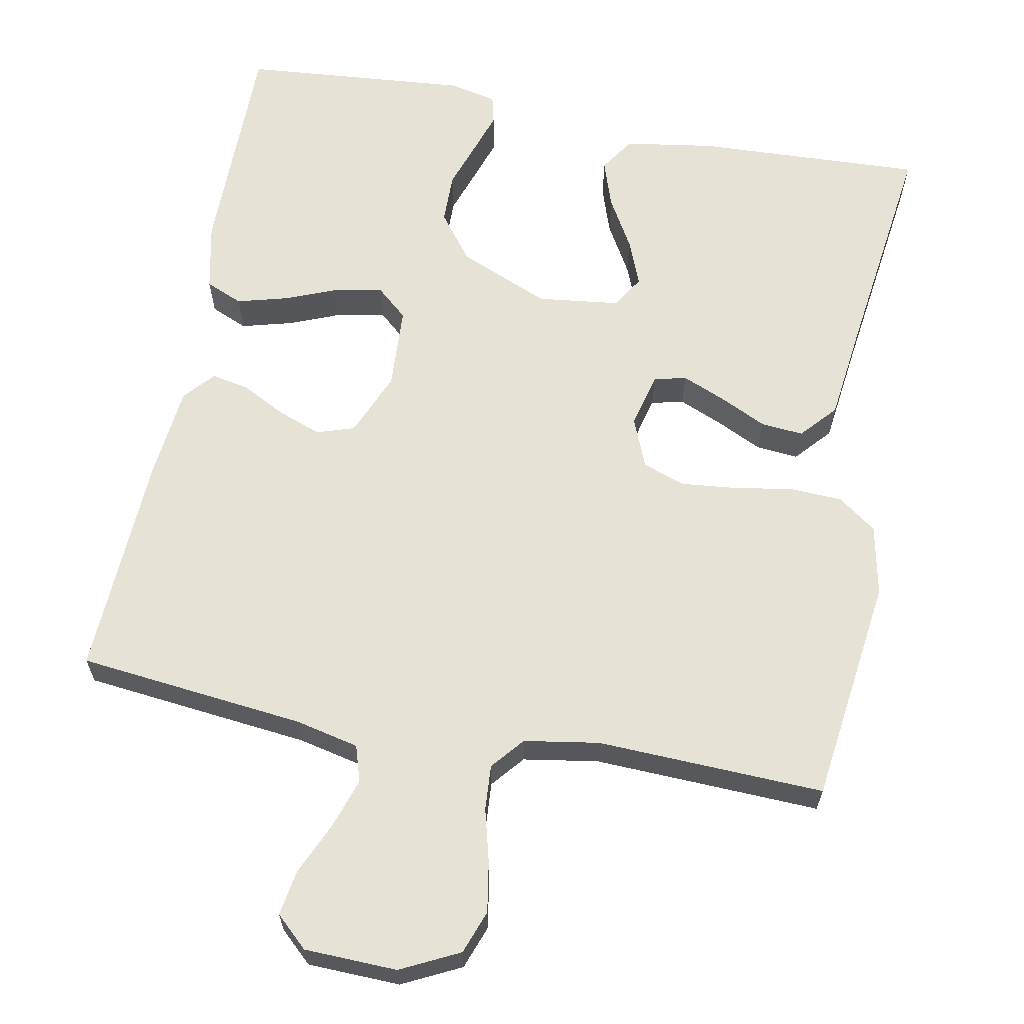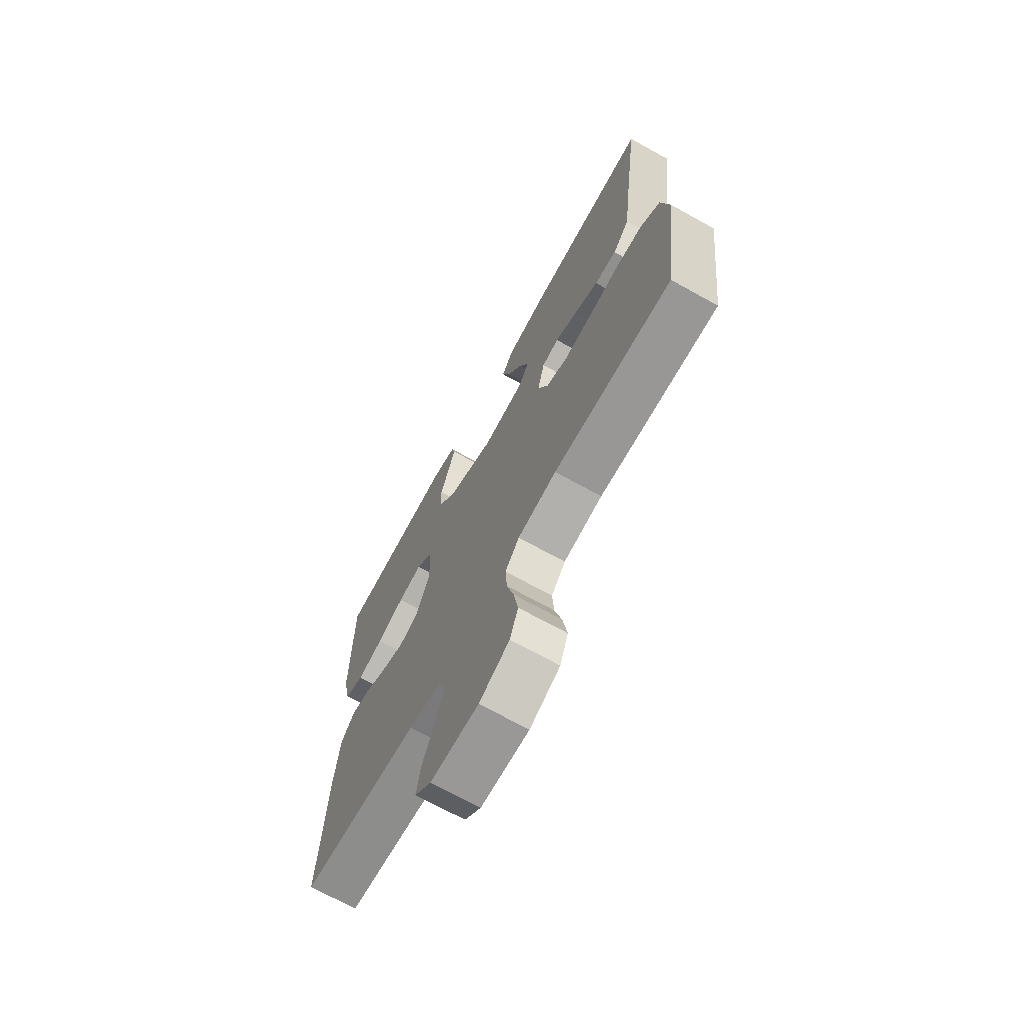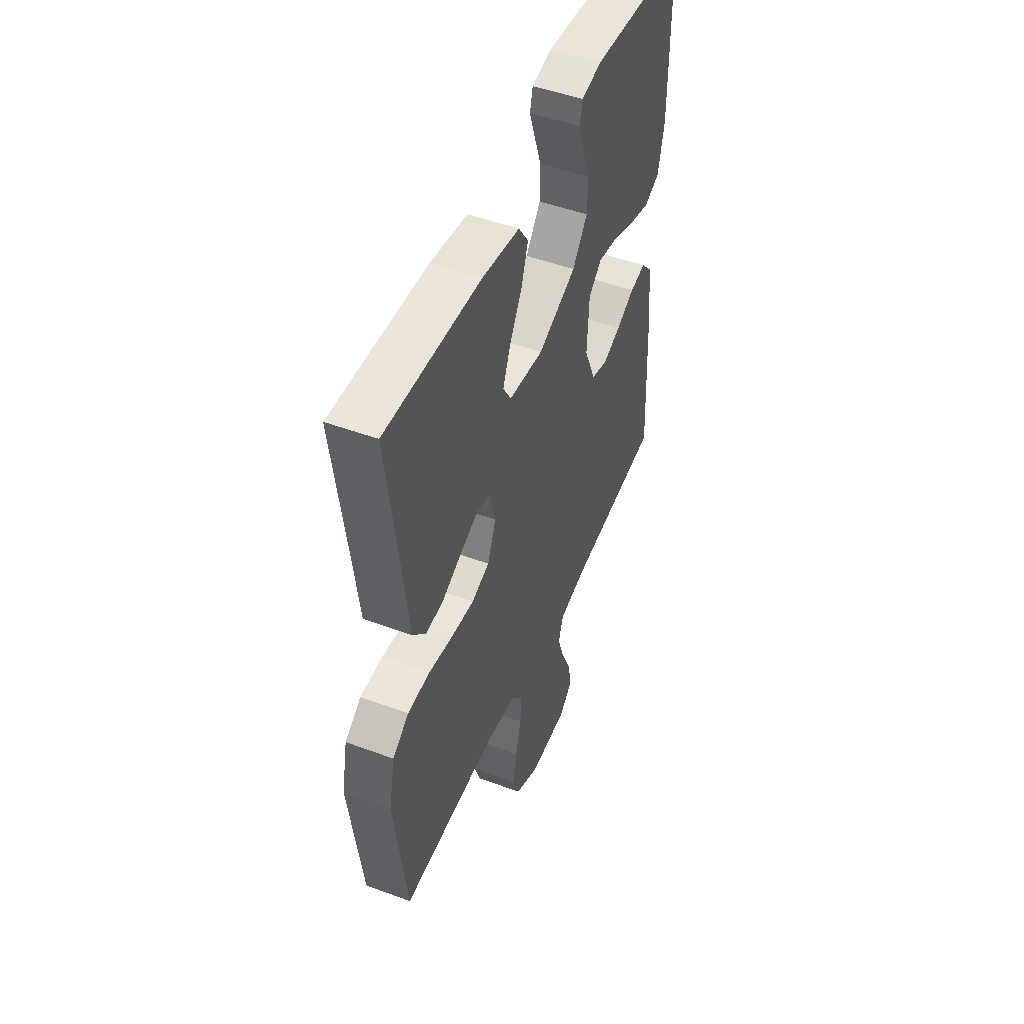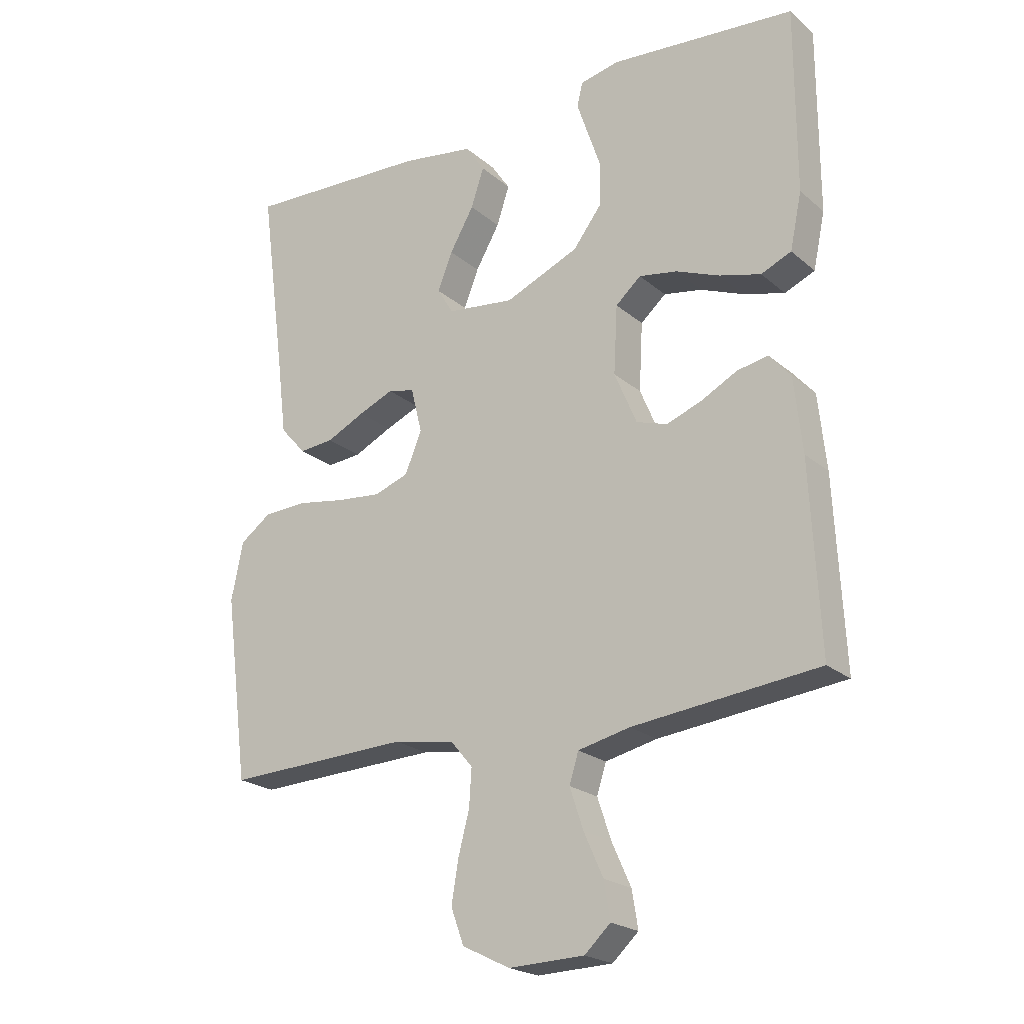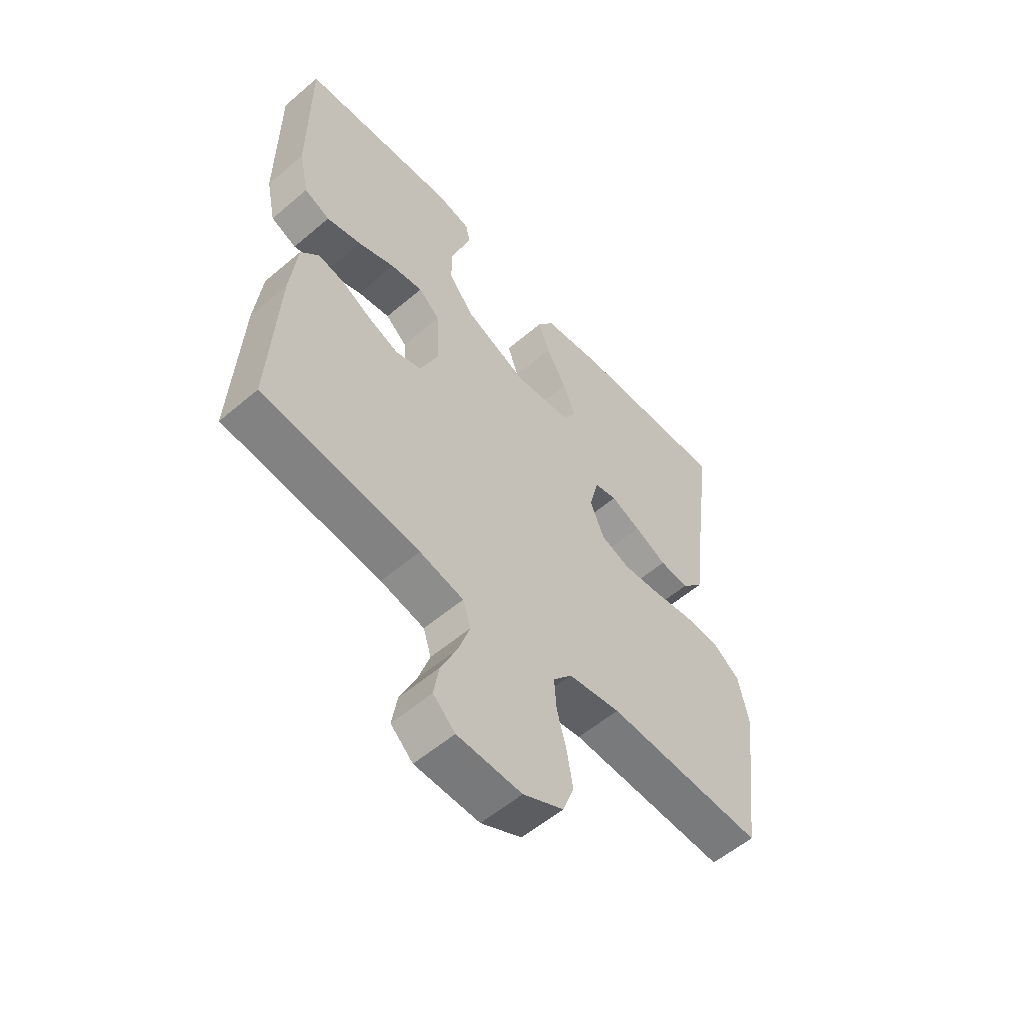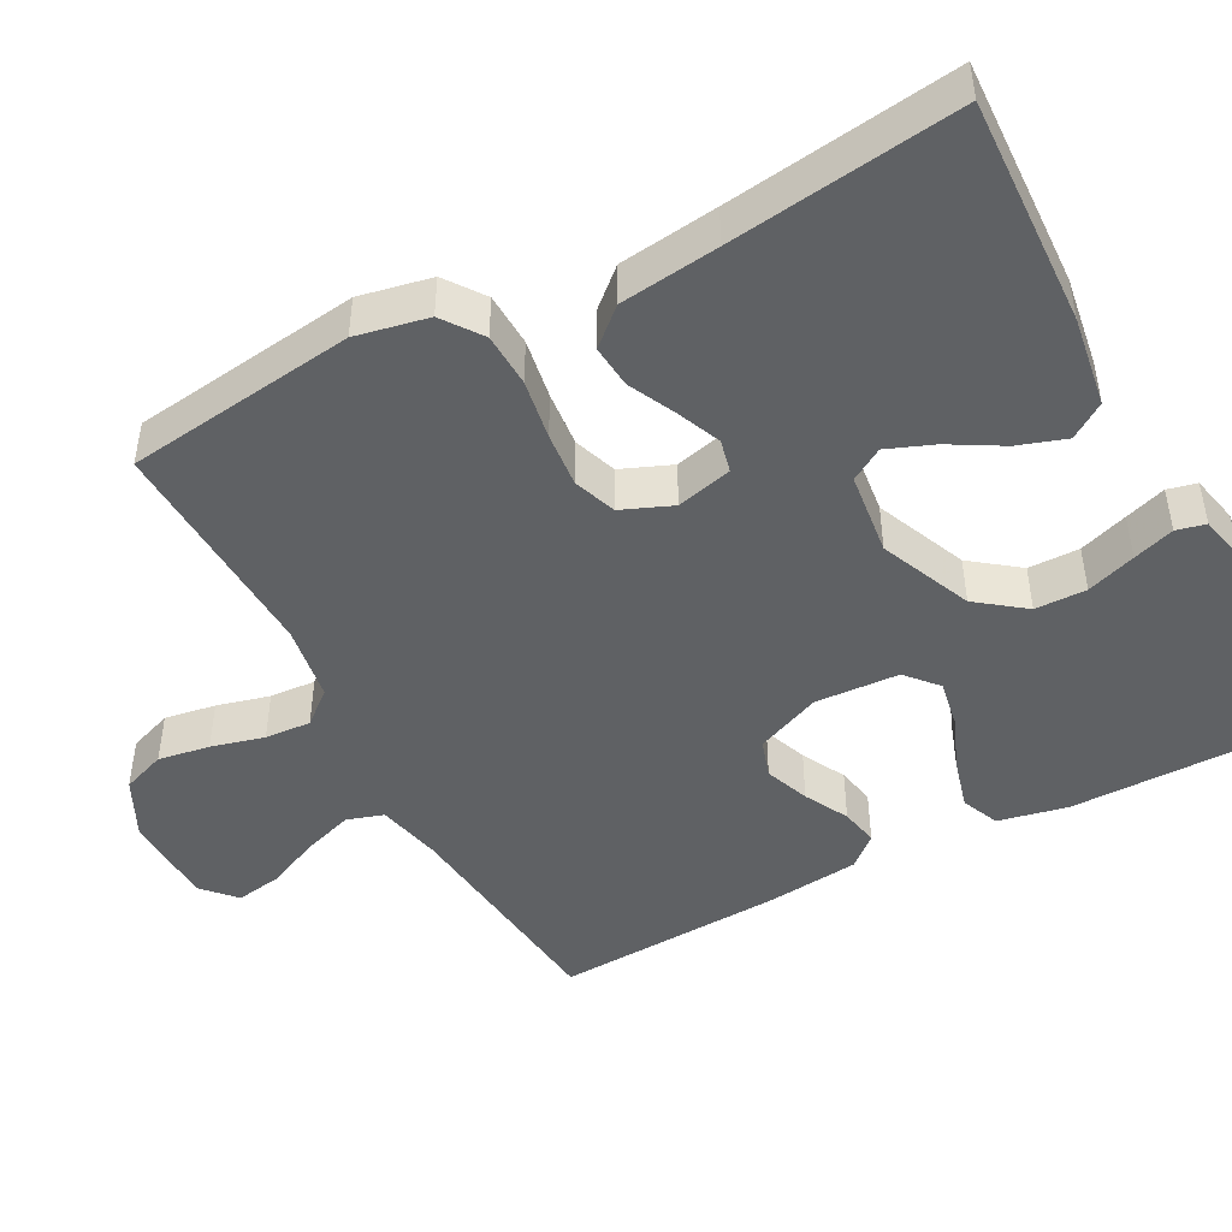
<metadata>
{"format":"obj","ext":"obj","renderer":"f3d","projection":"perspective","resolution":1024,"background":"white","views":[{"elev":63.6,"azim":-169.3,"up":"+Y"},{"elev":-70.3,"azim":-119.0,"up":"+Z"},{"elev":49.2,"azim":-67.7,"up":"+Z"},{"elev":-21.8,"azim":34.9,"up":"+Z"},{"elev":-56.5,"azim":131.6,"up":"+Z"},{"elev":-46.5,"azim":-62.0,"up":"+Y"}]}
</metadata>
<code>
v 0.5 0.07 -0.5
v 0.2 0.07 -0.533
v 0.116 0.07 -0.552
v 0.101 0.07 -0.6
v 0.123 0.07 -0.666
v 0.154 0.07 -0.735
v 0.164 0.07 -0.795
v 0.122 0.07 -0.834
v 0 0.07 -0.838
v -0.077 0.07 -0.8
v -0.098 0.07 -0.743
v -0.087 0.07 -0.676
v -0.069 0.07 -0.607
v -0.065 0.07 -0.547
v -0.101 0.07 -0.504
v -0.2 0.07 -0.488
v -0.5 0.07 -0.5
v -0.539 0.07 -0.2
v -0.52 0.07 -0.106
v -0.469 0.07 -0.069
v -0.399 0.07 -0.066
v -0.321 0.07 -0.079
v -0.249 0.07 -0.086
v -0.193 0.07 -0.066
v -0.166 0.07 0
v -0.184 0.07 0.073
v -0.227 0.07 0.083
v -0.284 0.07 0.059
v -0.346 0.07 0.029
v -0.402 0.07 0.024
v -0.444 0.07 0.071
v -0.46 0.07 0.2
v -0.5 0.07 0.5
v -0.2 0.07 0.487
v -0.082 0.07 0.469
v -0.051 0.07 0.423
v -0.072 0.07 0.36
v -0.111 0.07 0.292
v -0.135 0.07 0.231
v -0.109 0.07 0.188
v 0 0.07 0.175
v 0.12 0.07 0.226
v 0.167 0.07 0.288
v 0.168 0.07 0.355
v 0.146 0.07 0.419
v 0.128 0.07 0.473
v 0.137 0.07 0.511
v 0.2 0.07 0.525
v 0.5 0.07 0.5
v 0.5 0.07 0.2
v 0.481 0.07 0.11
v 0.432 0.07 0.089
v 0.365 0.07 0.107
v 0.295 0.07 0.135
v 0.233 0.07 0.146
v 0.192 0.07 0.11
v 0.186 0.07 0
v 0.222 0.07 -0.085
v 0.272 0.07 -0.101
v 0.33 0.07 -0.079
v 0.387 0.07 -0.049
v 0.437 0.07 -0.039
v 0.472 0.07 -0.079
v 0.485 0.07 -0.2
v 0.5 0 -0.5
v 0.2 0 -0.533
v 0.116 0 -0.552
v 0.101 0 -0.6
v 0.123 0 -0.666
v 0.154 0 -0.735
v 0.164 0 -0.795
v 0.122 0 -0.834
v 0 0 -0.838
v -0.077 0 -0.8
v -0.098 0 -0.743
v -0.087 0 -0.676
v -0.069 0 -0.607
v -0.065 0 -0.547
v -0.101 0 -0.504
v -0.2 0 -0.488
v -0.5 0 -0.5
v -0.539 0 -0.2
v -0.52 0 -0.106
v -0.469 0 -0.069
v -0.399 0 -0.066
v -0.321 0 -0.079
v -0.249 0 -0.086
v -0.193 0 -0.066
v -0.166 0 0
v -0.184 0 0.073
v -0.227 0 0.083
v -0.284 0 0.059
v -0.346 0 0.029
v -0.402 0 0.024
v -0.444 0 0.071
v -0.46 0 0.2
v -0.5 0 0.5
v -0.2 0 0.487
v -0.082 0 0.469
v -0.051 0 0.423
v -0.072 0 0.36
v -0.111 0 0.292
v -0.135 0 0.231
v -0.109 0 0.188
v 0 0 0.175
v 0.12 0 0.226
v 0.167 0 0.288
v 0.168 0 0.355
v 0.146 0 0.419
v 0.128 0 0.473
v 0.137 0 0.511
v 0.2 0 0.525
v 0.5 0 0.5
v 0.5 0 0.2
v 0.481 0 0.11
v 0.432 0 0.089
v 0.365 0 0.107
v 0.295 0 0.135
v 0.233 0 0.146
v 0.192 0 0.11
v 0.186 0 0
v 0.222 0 -0.085
v 0.272 0 -0.101
v 0.33 0 -0.079
v 0.387 0 -0.049
v 0.437 0 -0.039
v 0.472 0 -0.079
v 0.485 0 -0.2
f 64 1 2
f 63 64 2
f 62 63 2
f 61 62 2
f 60 61 2
f 59 60 2 3
f 58 59 3
f 57 58 3 4
f 56 57 4
f 52 53 54
f 51 52 54
f 50 51 54
f 49 50 54
f 48 49 54
f 47 48 54
f 46 47 54
f 45 46 54
f 44 45 54
f 43 44 54 55
f 42 43 55 56
f 36 37 38
f 35 36 38
f 34 35 38
f 33 34 38
f 32 33 38
f 32 38 39
f 31 32 39
f 30 31 39
f 29 30 39
f 28 29 39
f 27 28 39 40
f 20 21 22
f 19 20 22
f 18 19 22
f 17 18 22
f 16 17 22
f 15 16 22 23
f 14 15 23 24
f 11 12 13
f 10 11 13
f 9 10 13
f 8 9 13
f 7 8 13
f 6 7 13
f 5 6 13
f 4 5 13 14
f 14 24 25
f 4 14 25
f 56 4 25
f 42 56 25
f 41 42 25
f 41 25 26
f 26 27 40 41
f 66 65 128
f 66 128 127
f 66 127 126
f 66 126 125
f 66 125 124
f 67 66 124 123
f 67 123 122
f 68 67 122 121
f 68 121 120
f 118 117 116
f 118 116 115
f 118 115 114
f 118 114 113
f 118 113 112
f 118 112 111
f 118 111 110
f 118 110 109
f 118 109 108
f 119 118 108 107
f 120 119 107 106
f 102 101 100
f 102 100 99
f 102 99 98
f 102 98 97
f 102 97 96
f 103 102 96
f 103 96 95
f 103 95 94
f 103 94 93
f 103 93 92
f 104 103 92 91
f 86 85 84
f 86 84 83
f 86 83 82
f 86 82 81
f 86 81 80
f 87 86 80 79
f 88 87 79 78
f 77 76 75
f 77 75 74
f 77 74 73
f 77 73 72
f 77 72 71
f 77 71 70
f 77 70 69
f 78 77 69 68
f 89 88 78
f 89 78 68
f 89 68 120
f 89 120 106
f 89 106 105
f 90 89 105
f 105 104 91 90
f 1 65 66 2
f 2 66 67 3
f 3 67 68 4
f 4 68 69 5
f 5 69 70 6
f 6 70 71 7
f 7 71 72 8
f 8 72 73 9
f 9 73 74 10
f 10 74 75 11
f 11 75 76 12
f 12 76 77 13
f 13 77 78 14
f 14 78 79 15
f 15 79 80 16
f 16 80 81 17
f 17 81 82 18
f 18 82 83 19
f 19 83 84 20
f 20 84 85 21
f 21 85 86 22
f 22 86 87 23
f 23 87 88 24
f 24 88 89 25
f 25 89 90 26
f 26 90 91 27
f 27 91 92 28
f 28 92 93 29
f 29 93 94 30
f 30 94 95 31
f 31 95 96 32
f 32 96 97 33
f 33 97 98 34
f 34 98 99 35
f 35 99 100 36
f 36 100 101 37
f 37 101 102 38
f 38 102 103 39
f 39 103 104 40
f 40 104 105 41
f 41 105 106 42
f 42 106 107 43
f 43 107 108 44
f 44 108 109 45
f 45 109 110 46
f 46 110 111 47
f 47 111 112 48
f 48 112 113 49
f 49 113 114 50
f 50 114 115 51
f 51 115 116 52
f 52 116 117 53
f 53 117 118 54
f 54 118 119 55
f 55 119 120 56
f 56 120 121 57
f 57 121 122 58
f 58 122 123 59
f 59 123 124 60
f 60 124 125 61
f 61 125 126 62
f 62 126 127 63
f 63 127 128 64
f 64 128 65 1

</code>
